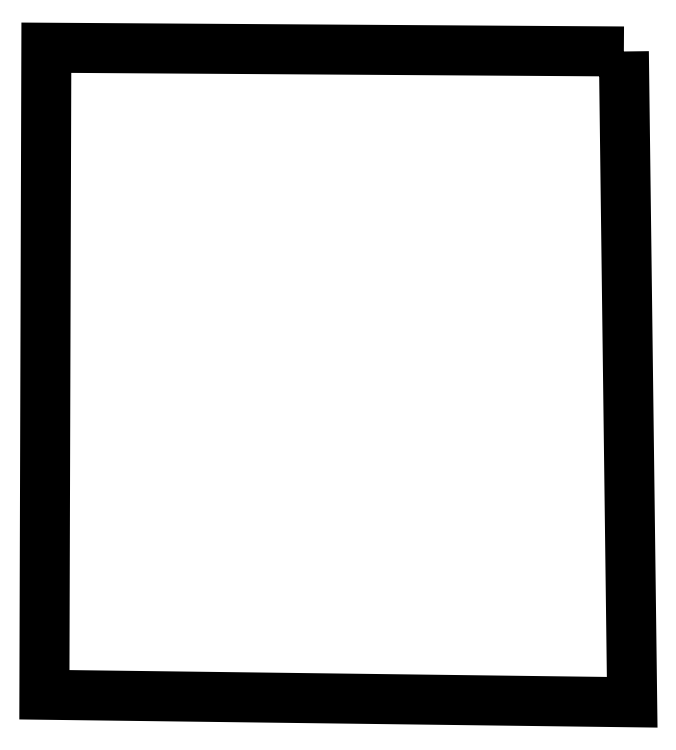
<metadata>
{"format":"dxf","ext":"dxf","renderer":"ezdxf+matplotlib","layout":"modelspace","background":"white","min_lineweight":24,"dpi":150}
</metadata>
<code>
0
SECTION
2
ENTITIES
0
LWPOLYLINE
90
5
70
1
10
3551
20
-23
30
0
10
3602
20
-4011
30
0
10
0
20
-3965
30
0
10
12
20
0
30
0
10
3551
20
-23
30
0
0
ENDSEC
0
EOF

</code>
